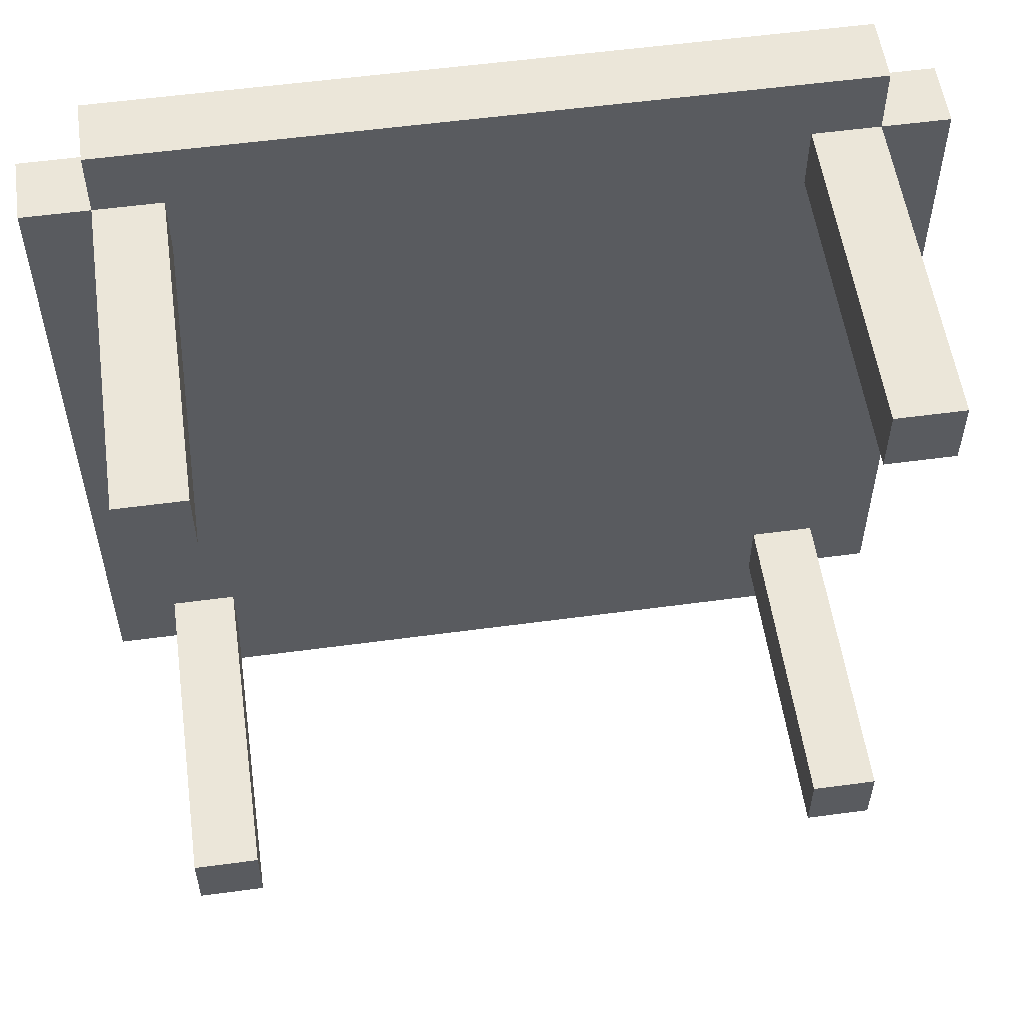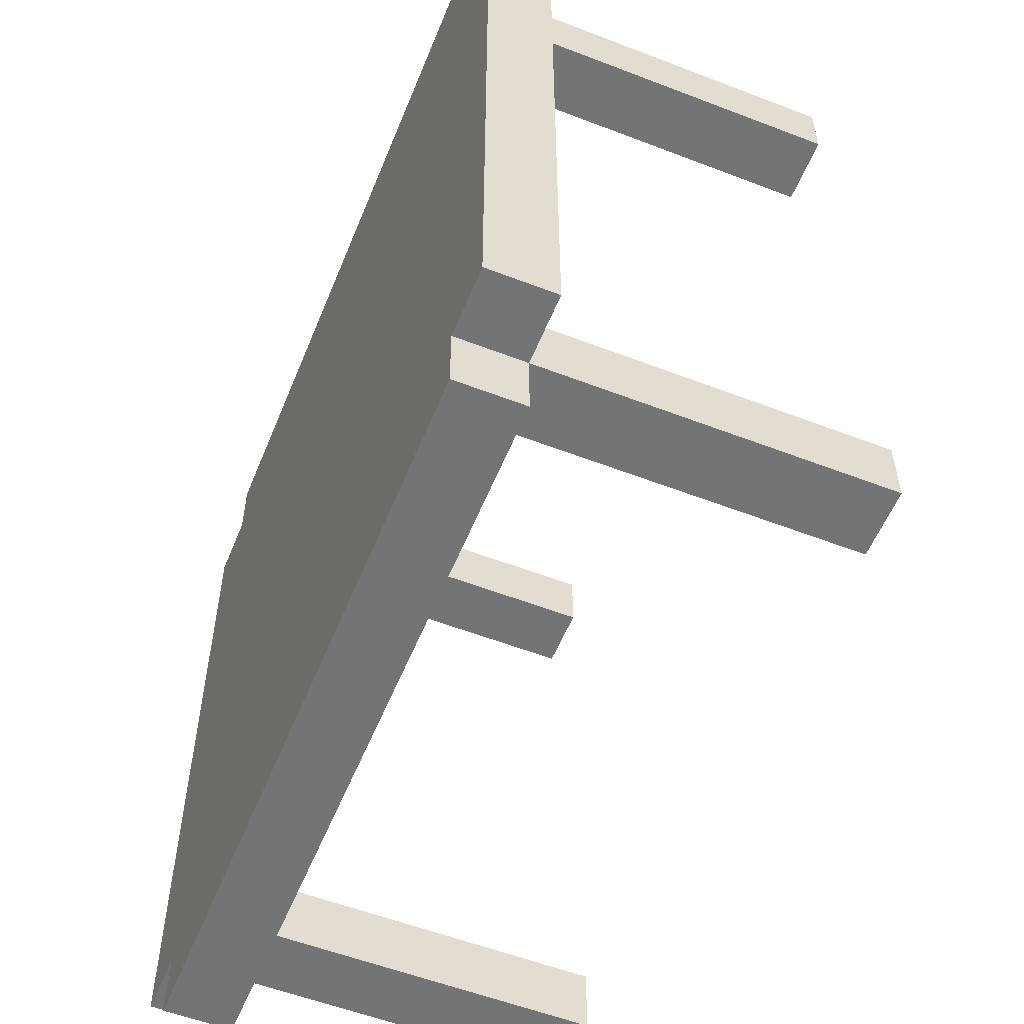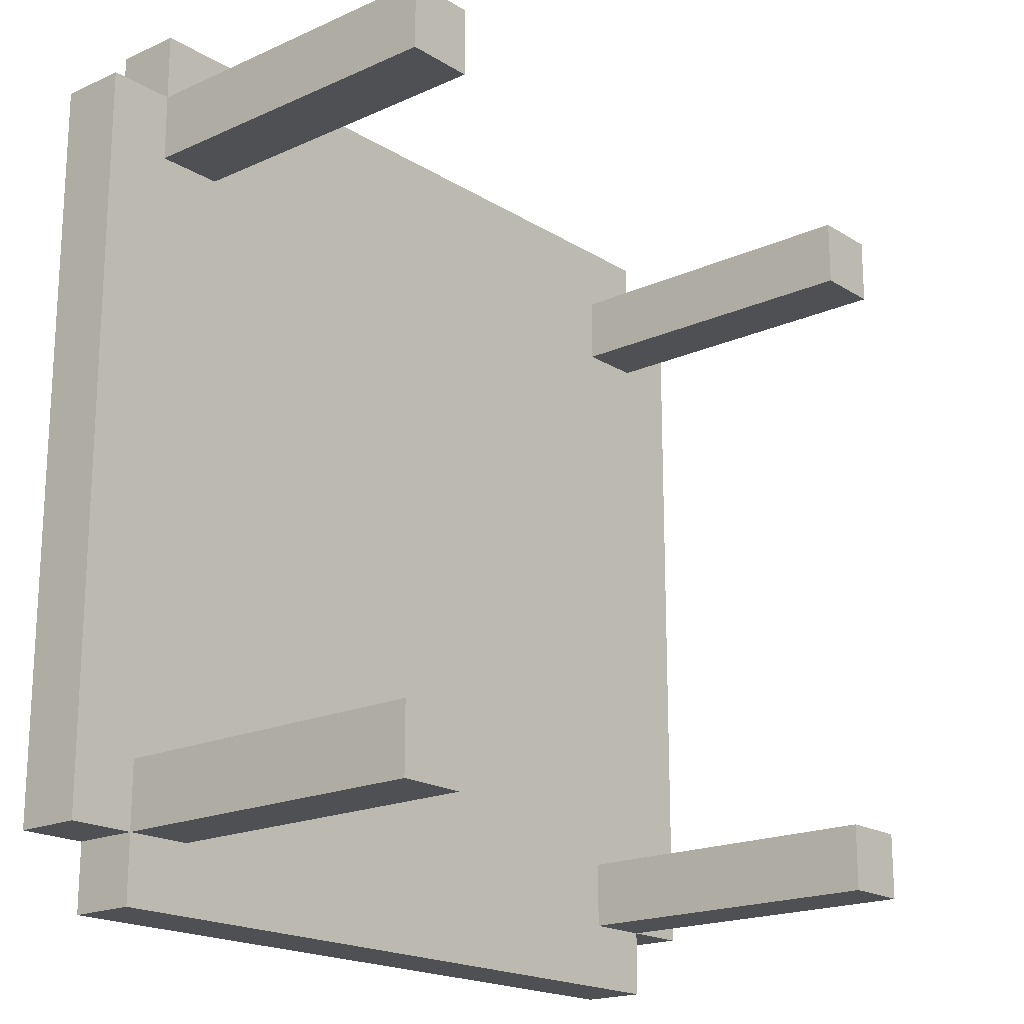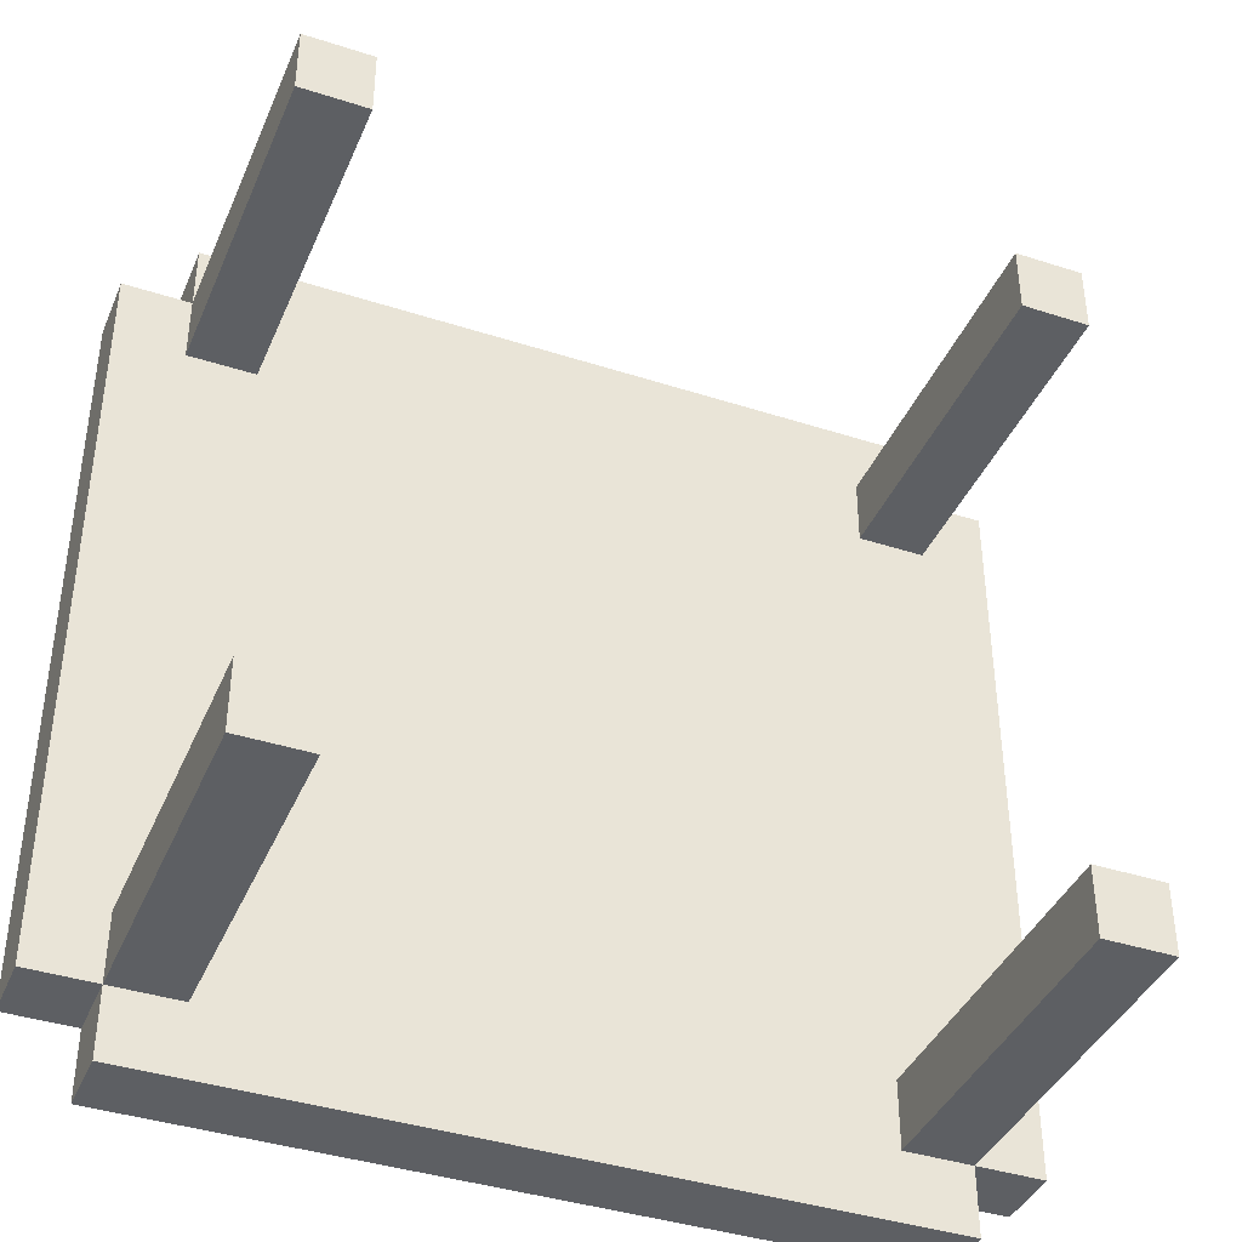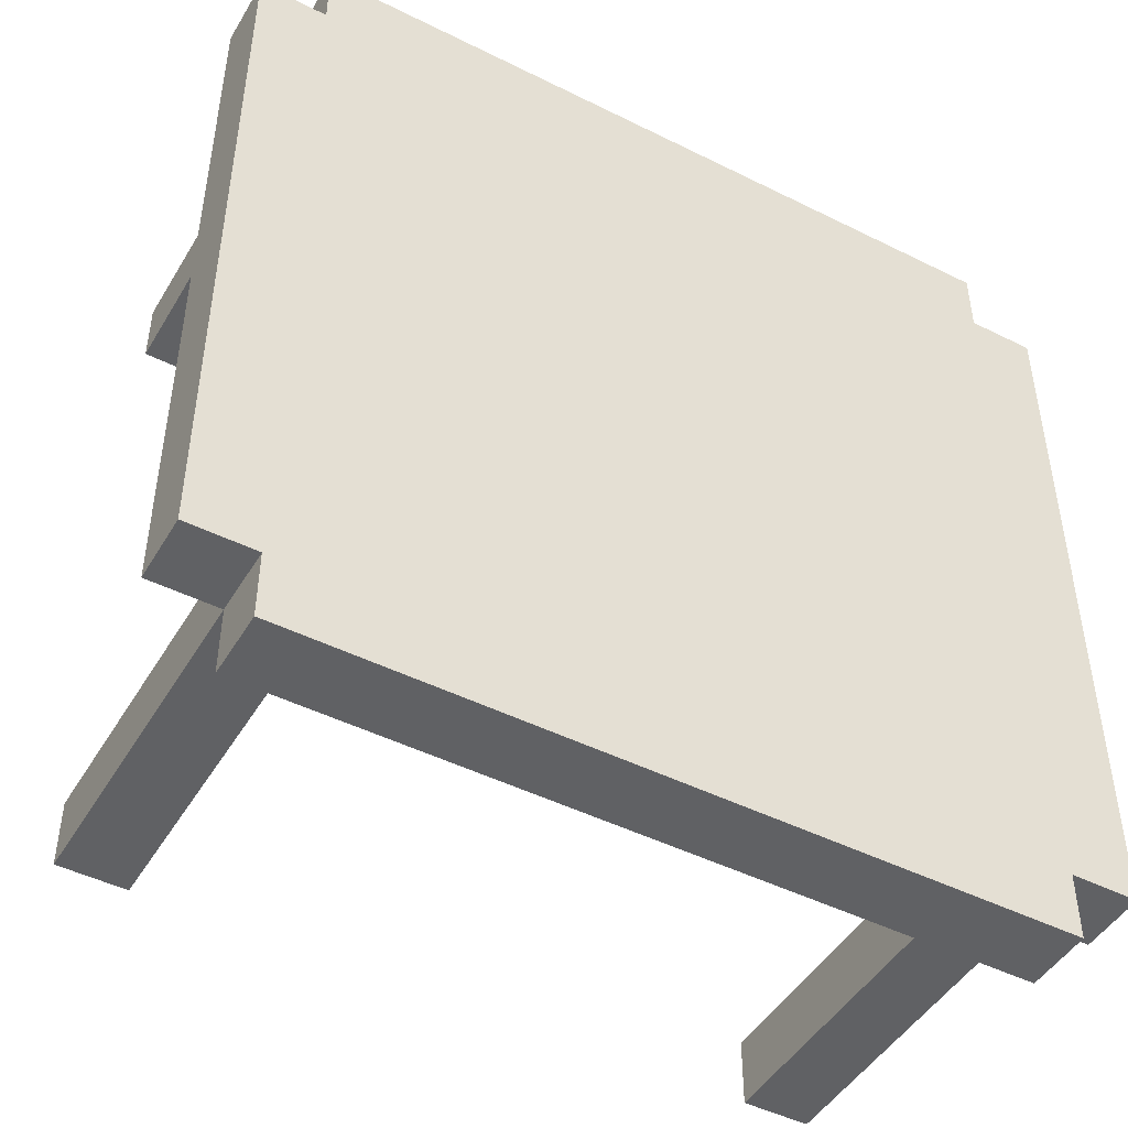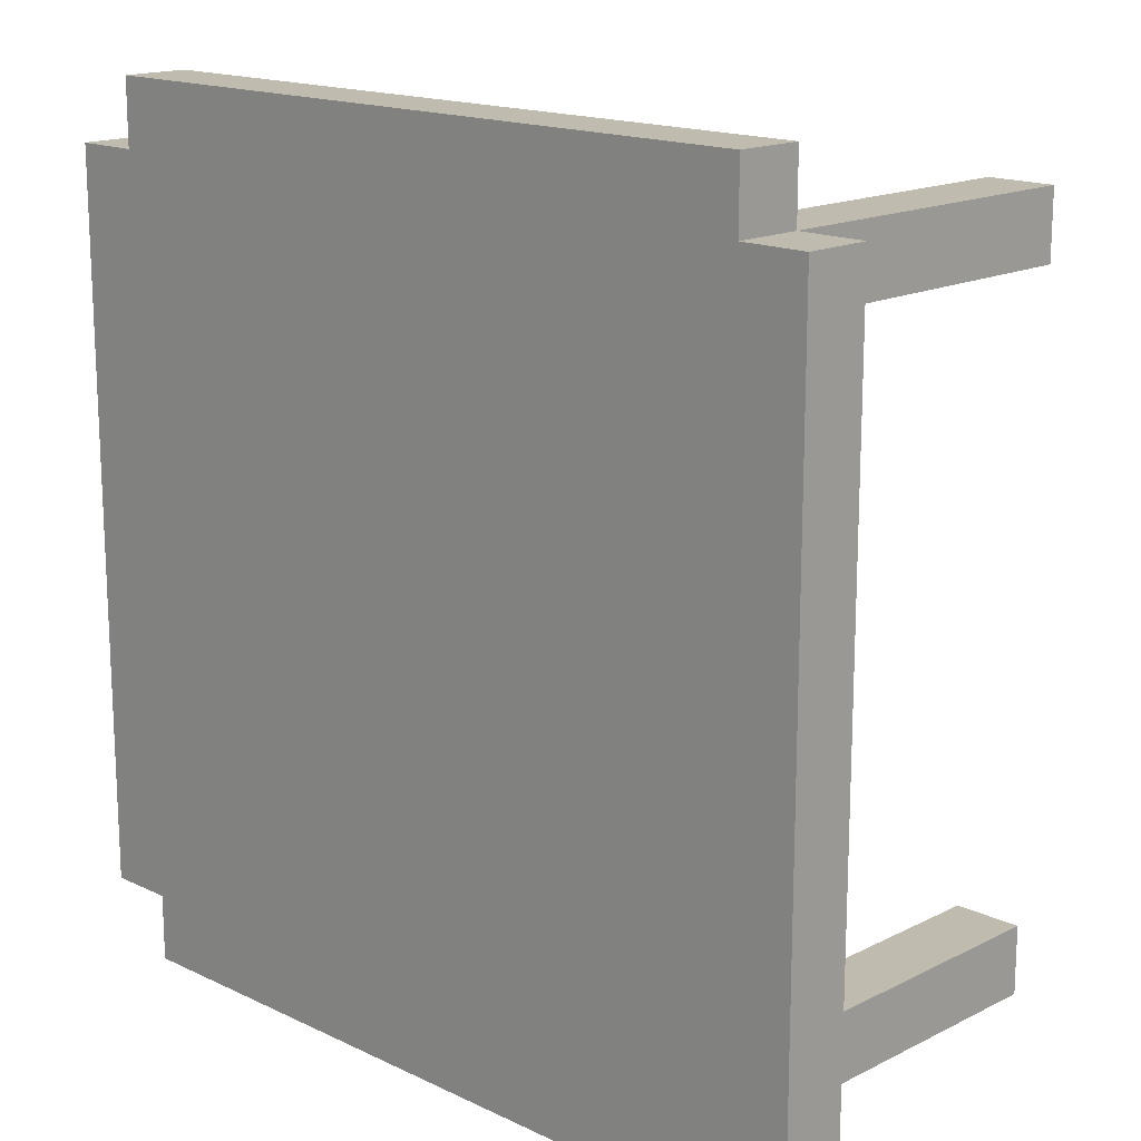
<metadata>
{"format":"obj","ext":"obj","renderer":"f3d","projection":"perspective","resolution":1024,"background":"white","views":[{"elev":55.5,"azim":-8.1,"up":"+Z"},{"elev":-56.1,"azim":-112.0,"up":"+Z"},{"elev":-18.9,"azim":-49.4,"up":"+Z"},{"elev":-39.9,"azim":-21.8,"up":"+Z"},{"elev":-46.9,"azim":150.5,"up":"+Z"},{"elev":16.2,"azim":-135.7,"up":"+Z"}]}
</metadata>
<code>
v -6.5 5 5.5
v -6.5 5 -5.5
v -6.5 6 5.5
v -6.5 6 -5.5
v -5.5 0 5.5
v -5.5 0 4.5
v -5.5 0 -4.5
v -5.5 0 -5.5
v -5.5 5 6.5
v -5.5 5 5.5
v -5.5 5 4.5
v -5.5 5 -4.5
v -5.5 5 -5.5
v -5.5 5 -6.5
v -5.5 6 6.5
v -5.5 6 5.5
v -5.5 6 -5.5
v -5.5 6 -6.5
v 4.5 0 5.5
v 4.5 0 4.5
v 4.5 0 -4.5
v 4.5 0 -5.5
v 4.5 5 5.5
v 4.5 5 4.5
v 4.5 5 -4.5
v 4.5 5 -5.5
v -4.5 0 5.5
v -4.5 0 4.5
v -4.5 0 -4.5
v -4.5 0 -5.5
v -4.5 5 5.5
v -4.5 5 4.5
v -4.5 5 -4.5
v -4.5 5 -5.5
v 5.5 0 5.5
v 5.5 0 4.5
v 5.5 0 -4.5
v 5.5 0 -5.5
v 5.5 5 6.5
v 5.5 5 5.5
v 5.5 5 4.5
v 5.5 5 -4.5
v 5.5 5 -5.5
v 5.5 5 -6.5
v 5.5 6 6.5
v 5.5 6 5.5
v 5.5 6 -5.5
v 5.5 6 -6.5
v 6.5 5 5.5
v 6.5 5 -5.5
v 6.5 6 5.5
v 6.5 6 -5.5
v -5.5 5 6.5
v -5.5 6 6.5
v 5.5 5 6.5
v 5.5 6 6.5
v -6.5 5 5.5
v -6.5 6 5.5
v -5.5 0 5.5
v -5.5 5 5.5
v -5.5 6 5.5
v -4.5 0 5.5
v -4.5 5 5.5
v 4.5 0 5.5
v 4.5 5 5.5
v 5.5 0 5.5
v 5.5 5 5.5
v 5.5 6 5.5
v 6.5 5 5.5
v 6.5 6 5.5
v -5.5 0 -4.5
v -5.5 5 -4.5
v -4.5 0 -4.5
v -4.5 5 -4.5
v 4.5 0 -4.5
v 4.5 5 -4.5
v 5.5 0 -4.5
v 5.5 5 -4.5
v -5.5 0 4.5
v -5.5 5 4.5
v -4.5 0 4.5
v -4.5 5 4.5
v 4.5 0 4.5
v 4.5 5 4.5
v 5.5 0 4.5
v 5.5 5 4.5
v -6.5 5 -5.5
v -6.5 6 -5.5
v -5.5 0 -5.5
v -5.5 5 -5.5
v -5.5 6 -5.5
v -4.5 0 -5.5
v -4.5 5 -5.5
v 4.5 0 -5.5
v 4.5 5 -5.5
v 5.5 0 -5.5
v 5.5 5 -5.5
v 5.5 6 -5.5
v 6.5 5 -5.5
v 6.5 6 -5.5
v -5.5 5 -6.5
v -5.5 6 -6.5
v 5.5 5 -6.5
v 5.5 6 -6.5
v -5.5 0 5.5
v -4.5 0 5.5
v 4.5 0 5.5
v 5.5 0 5.5
v -5.5 0 4.5
v -4.5 0 4.5
v 4.5 0 4.5
v 5.5 0 4.5
v -5.5 0 -4.5
v -4.5 0 -4.5
v 4.5 0 -4.5
v 5.5 0 -4.5
v -5.5 0 -5.5
v -4.5 0 -5.5
v 4.5 0 -5.5
v 5.5 0 -5.5
v -5.5 5 6.5
v 5.5 5 6.5
v -6.5 5 5.5
v -5.5 5 5.5
v -4.5 5 5.5
v 4.5 5 5.5
v 5.5 5 5.5
v 6.5 5 5.5
v -5.5 5 4.5
v -4.5 5 4.5
v 4.5 5 4.5
v 5.5 5 4.5
v -5.5 5 -4.5
v -4.5 5 -4.5
v 4.5 5 -4.5
v 5.5 5 -4.5
v -6.5 5 -5.5
v -5.5 5 -5.5
v -4.5 5 -5.5
v 4.5 5 -5.5
v 5.5 5 -5.5
v 6.5 5 -5.5
v -5.5 5 -6.5
v 5.5 5 -6.5
v -5.5 6 6.5
v 5.5 6 6.5
v -6.5 6 5.5
v -5.5 6 5.5
v 5.5 6 5.5
v 6.5 6 5.5
v -6.5 6 -5.5
v -5.5 6 -5.5
v 5.5 6 -5.5
v 6.5 6 -5.5
v -5.5 6 -6.5
v 5.5 6 -6.5
f 3 2 1
f 4 2 3
f 10 6 5
f 11 6 10
f 12 8 7
f 13 8 12
f 15 10 9
f 16 10 15
f 17 14 13
f 18 14 17
f 23 20 19
f 24 20 23
f 25 22 21
f 26 22 25
f 27 28 31
f 31 28 32
f 29 30 33
f 33 30 34
f 35 36 40
f 40 36 41
f 37 38 42
f 42 38 43
f 39 40 45
f 45 40 46
f 43 44 47
f 47 44 48
f 49 50 51
f 51 50 52
f 55 54 53
f 56 54 55
f 60 58 57
f 61 58 60
f 62 60 59
f 63 60 62
f 66 65 64
f 67 65 66
f 69 68 67
f 70 68 69
f 73 72 71
f 74 72 73
f 77 76 75
f 78 76 77
f 79 80 81
f 81 80 82
f 83 84 85
f 85 84 86
f 87 88 90
f 90 88 91
f 89 90 92
f 92 90 93
f 94 95 96
f 96 95 97
f 97 98 99
f 99 98 100
f 101 102 103
f 103 102 104
f 109 106 105
f 110 106 109
f 111 108 107
f 112 108 111
f 117 114 113
f 118 114 117
f 119 116 115
f 120 116 119
f 124 122 121
f 125 122 124
f 126 122 125
f 127 122 126
f 129 124 123
f 130 126 125
f 131 126 130
f 132 128 127
f 133 131 130
f 133 132 131
f 133 129 123
f 133 130 129
f 134 132 133
f 135 132 134
f 136 128 132
f 136 132 135
f 137 133 123
f 138 133 137
f 139 135 134
f 140 135 139
f 141 128 136
f 142 128 141
f 143 140 139
f 143 141 140
f 143 139 138
f 144 141 143
f 145 146 148
f 148 146 149
f 147 148 151
f 149 150 151
f 148 149 151
f 151 150 152
f 152 150 153
f 153 150 154
f 152 153 155
f 155 153 156

</code>
